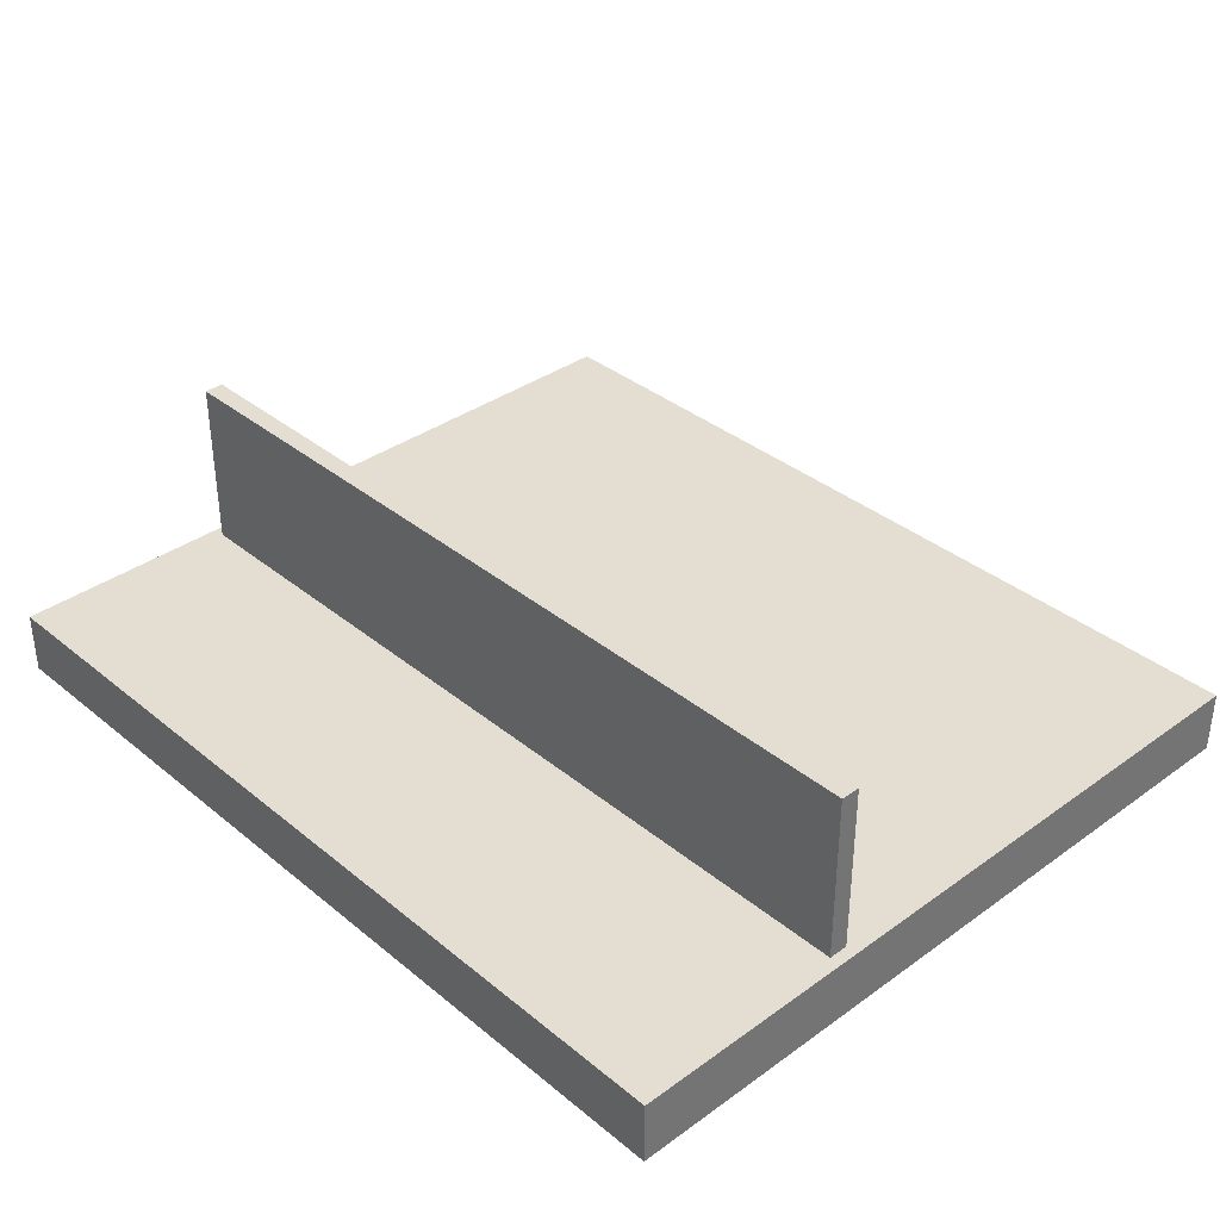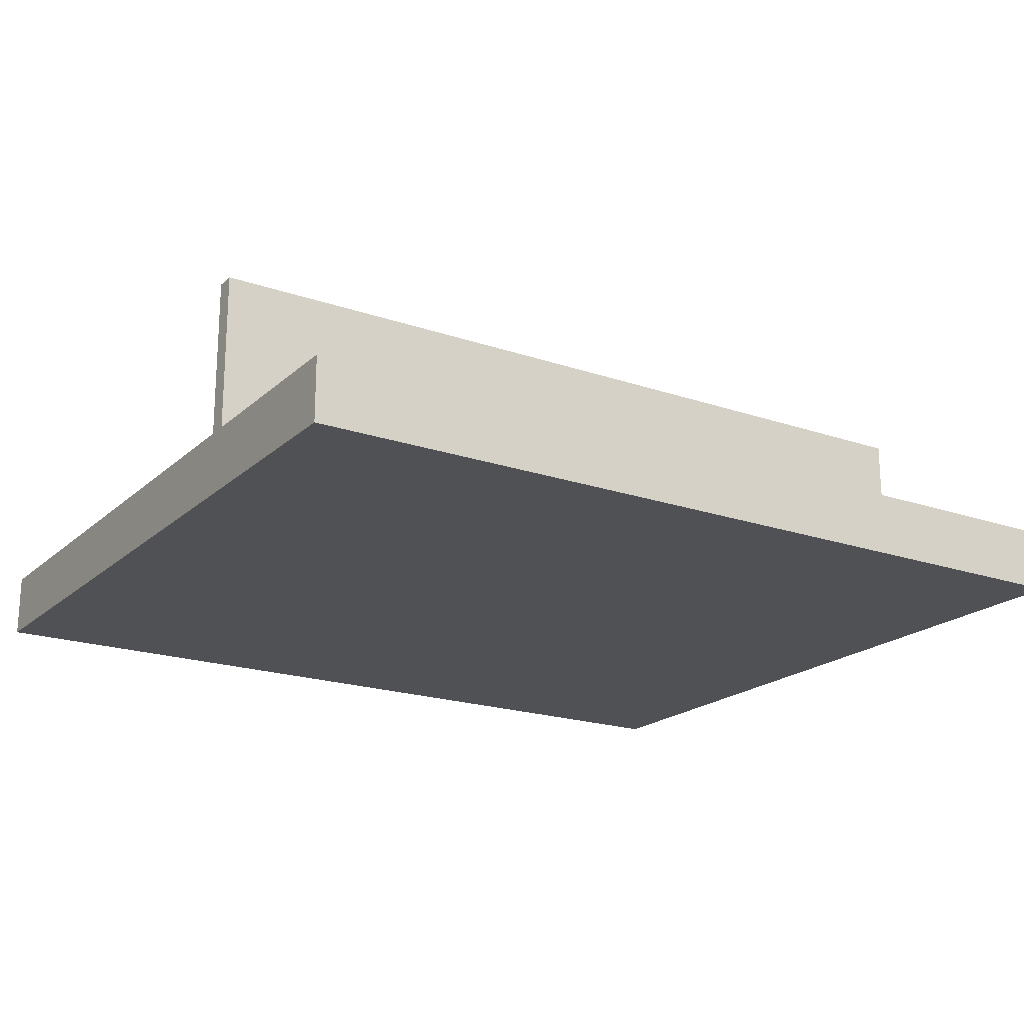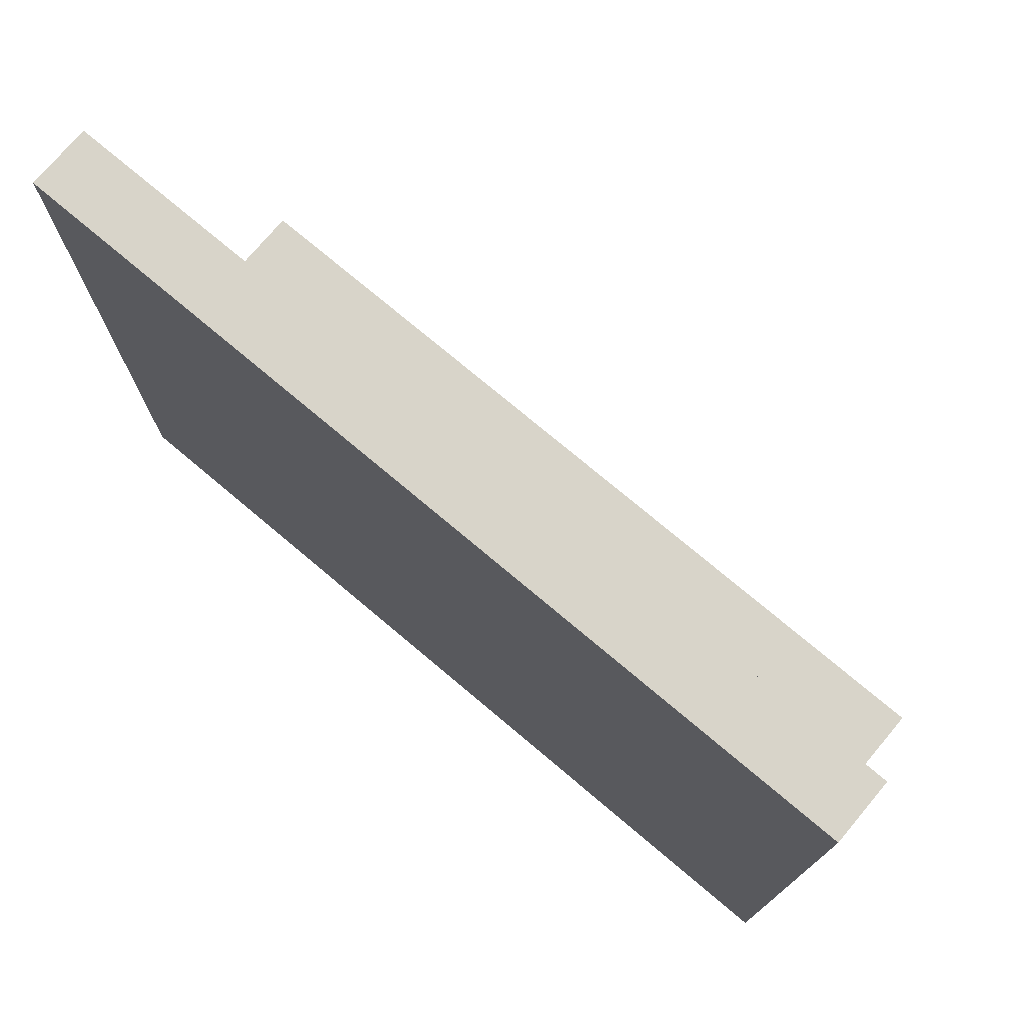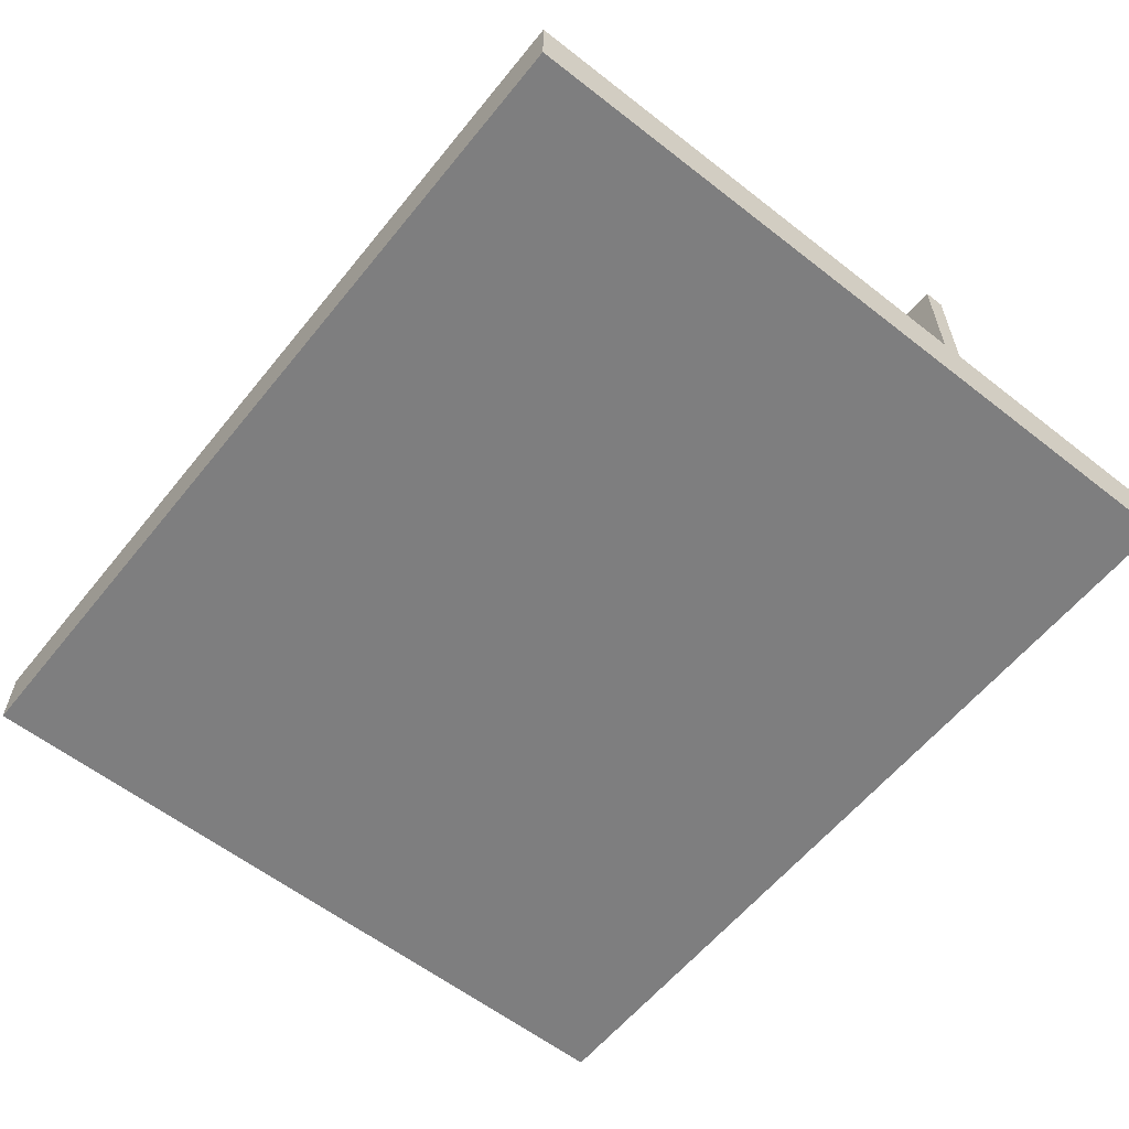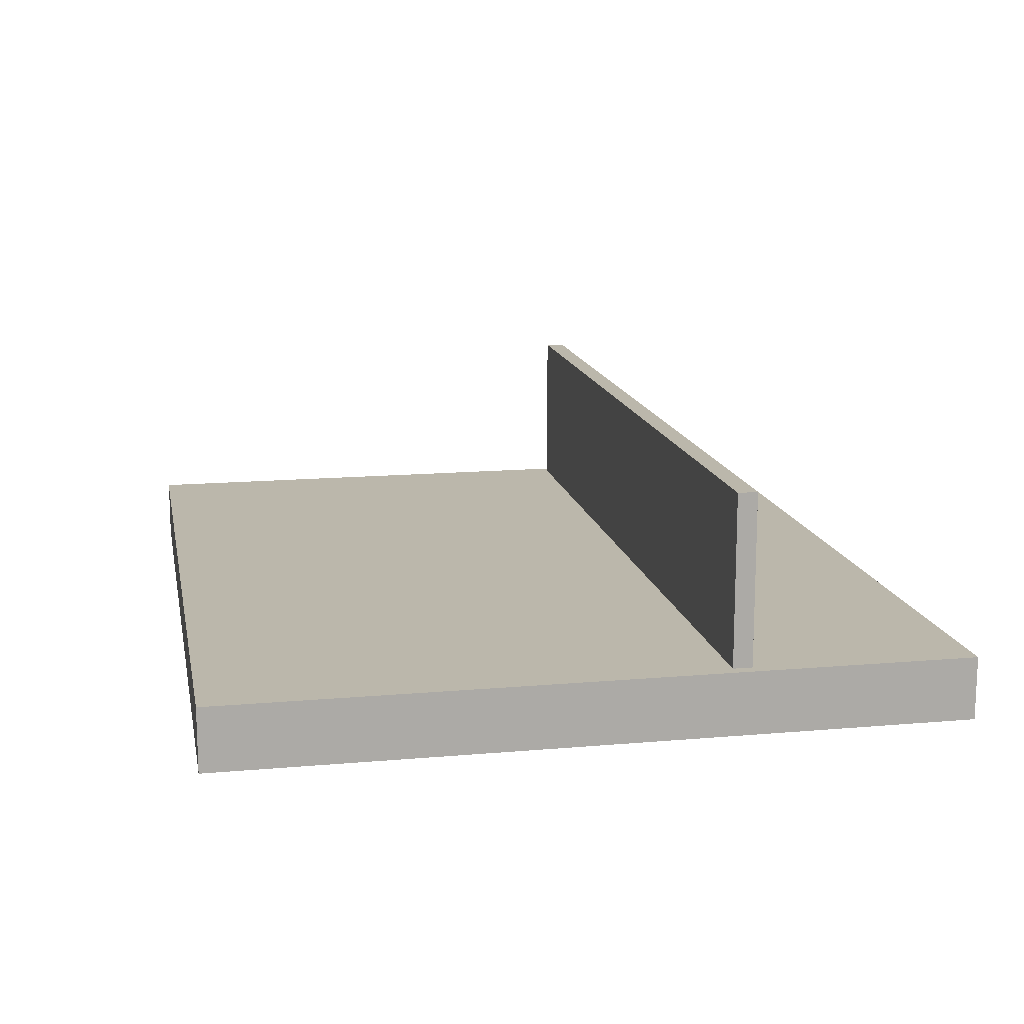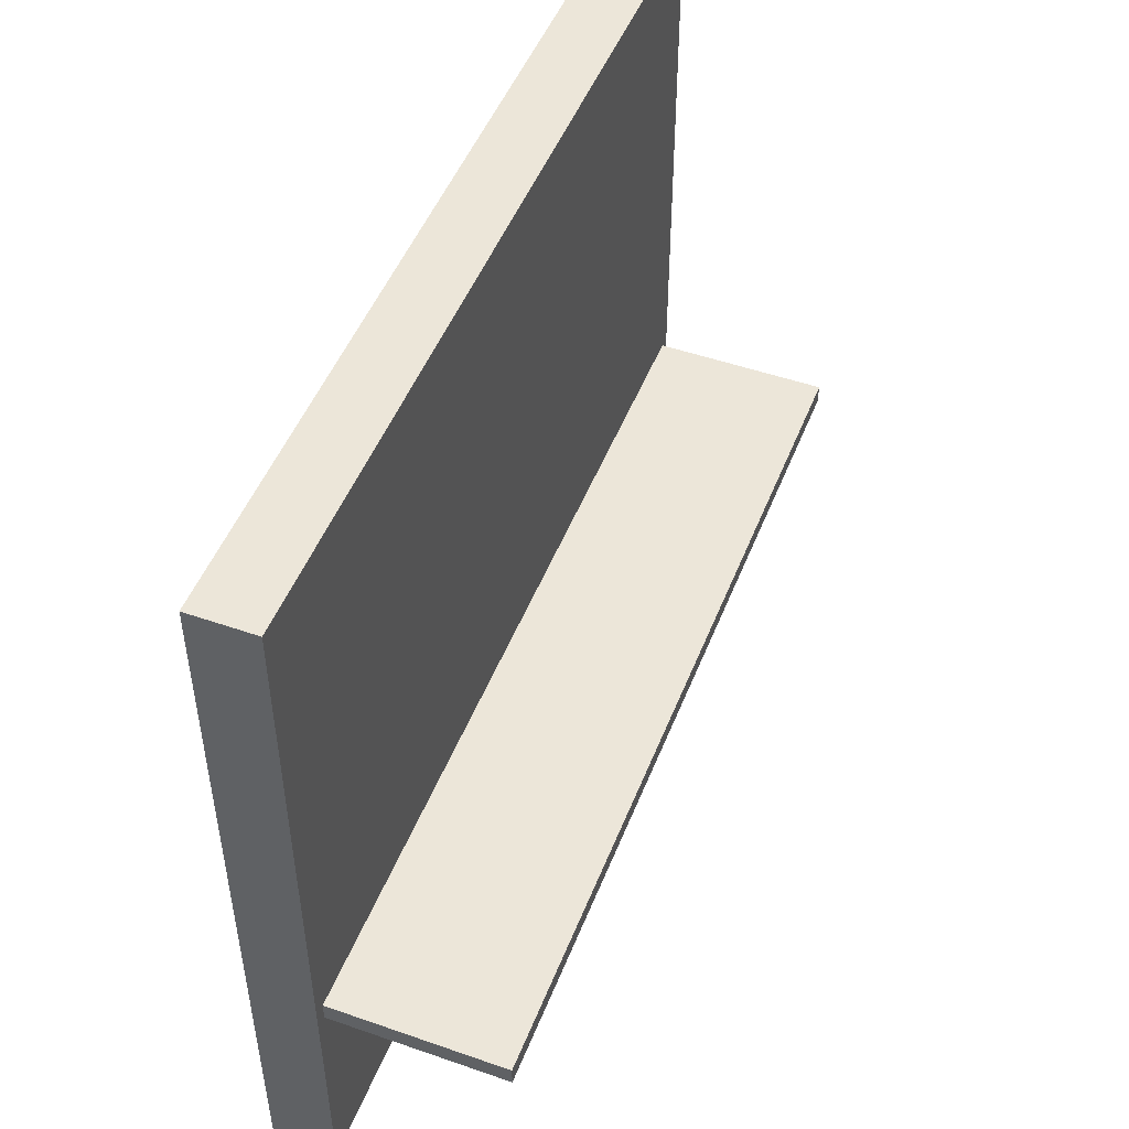
<metadata>
{"format":"obj","ext":"obj","renderer":"f3d","projection":"perspective","resolution":1024,"background":"white","views":[{"elev":36.0,"azim":46.8,"up":"+Z"},{"elev":-19.9,"azim":-32.4,"up":"+Z"},{"elev":75.0,"azim":-139.9,"up":"+Y"},{"elev":-59.4,"azim":-128.7,"up":"+Z"},{"elev":14.2,"azim":-101.0,"up":"+Z"},{"elev":49.2,"azim":-68.9,"up":"+Y"}]}
</metadata>
<code>
g default
v -12.22 0.1272 1.762
v 12.22 0.1272 1.762
v -12.22 0.6872 1.762
v 12.22 0.6872 1.762
v -12.22 0.6872 -3.538
v 12.22 0.6872 -3.538
v -12.22 0.1272 -3.538
v 12.22 0.1272 -3.538
g pCube1
f 1 2 4 3
f 3 4 6 5
f 5 6 8 7
f 7 8 2 1
f 2 8 6 4
f 7 1 3 5
g default
v -12.56 -6.291 -3.172
v 12.56 -6.291 -3.172
v -12.56 15.19 -3.172
v 12.56 15.19 -3.172
v -12.56 15.19 -4.996
v 12.56 15.19 -4.996
v -12.56 -6.291 -4.996
v 12.56 -6.291 -4.996
g pasted__pCube1 group
f 9 10 12 11
f 11 12 14 13
f 13 14 16 15
f 15 16 10 9
f 10 16 14 12
f 15 9 11 13

</code>
